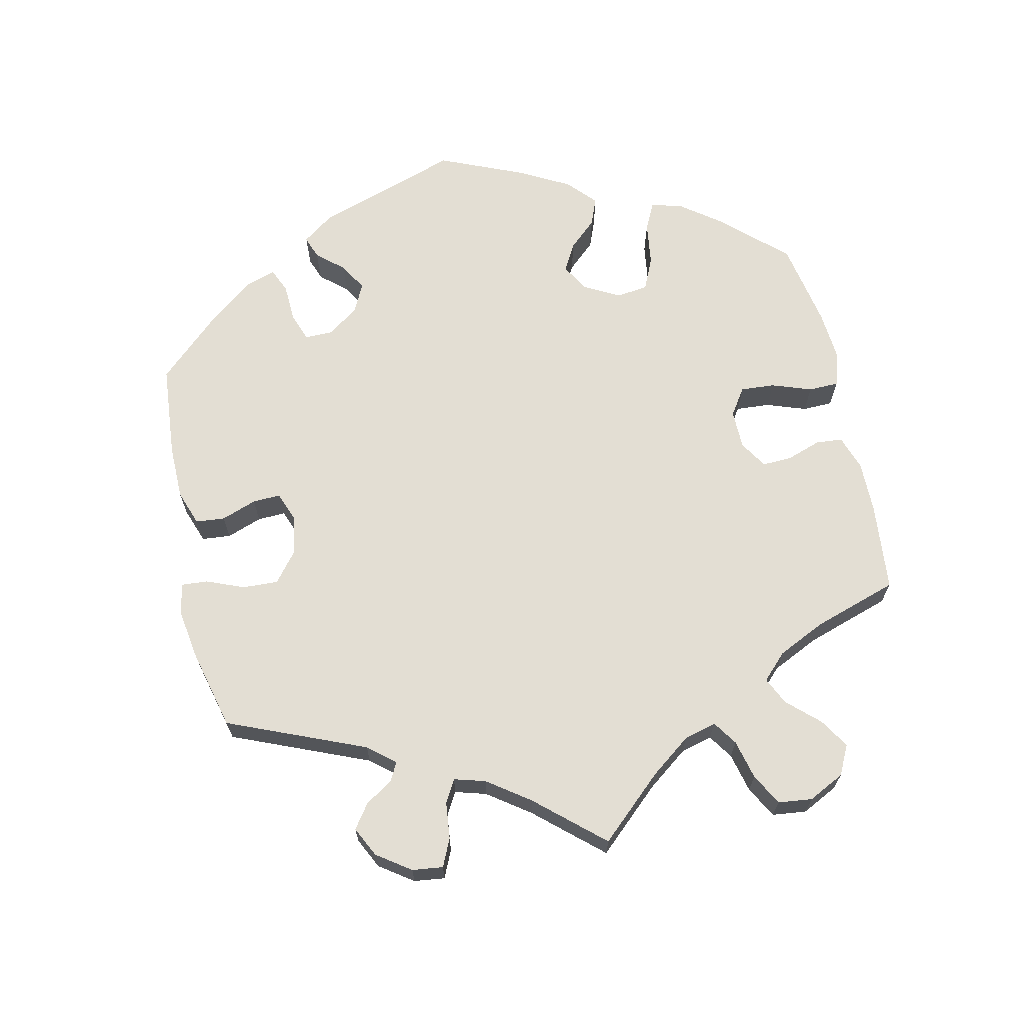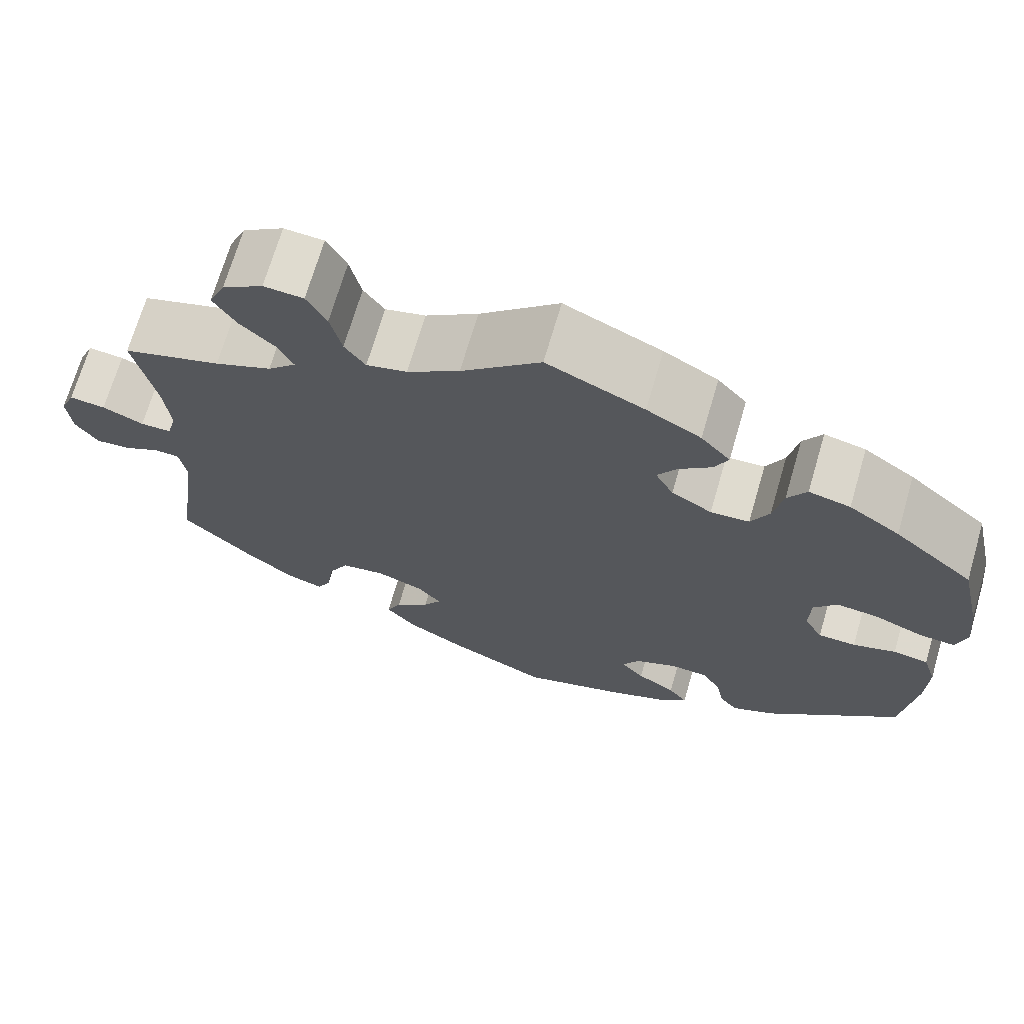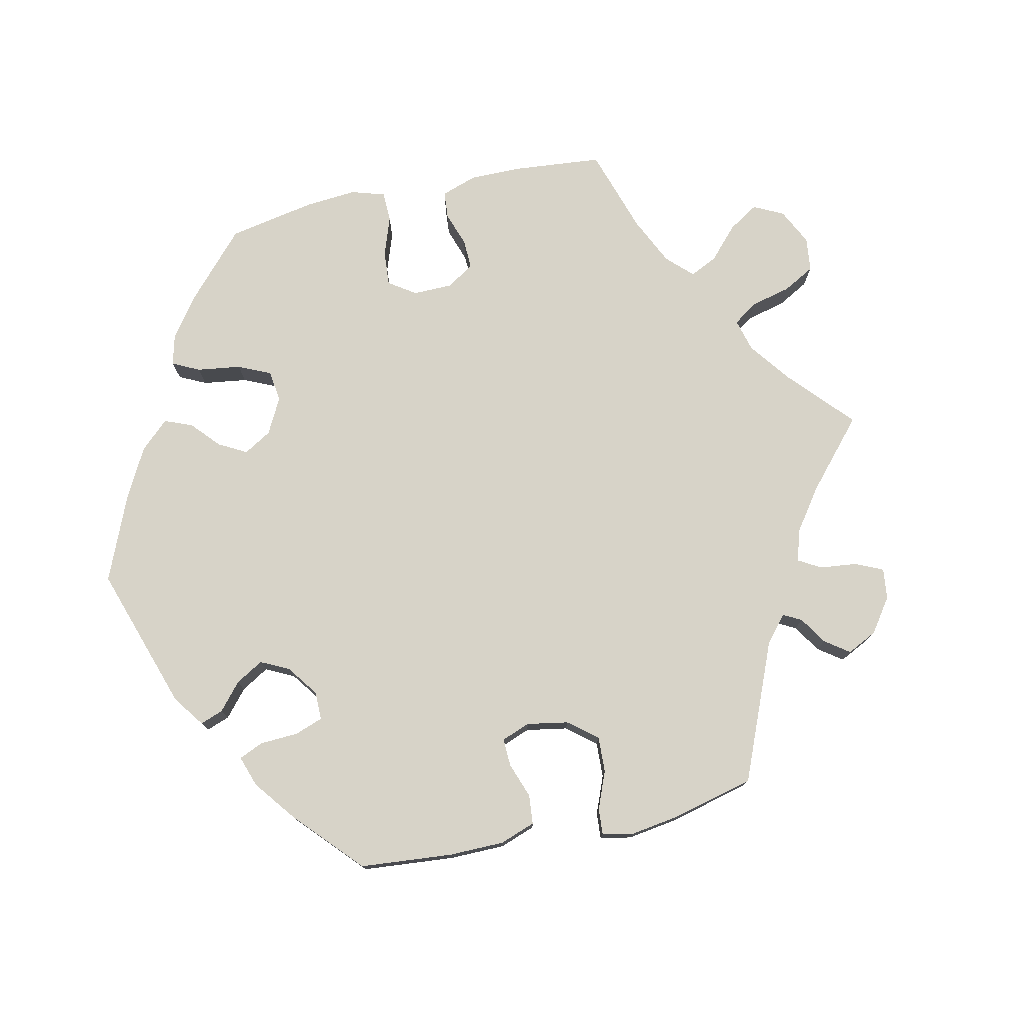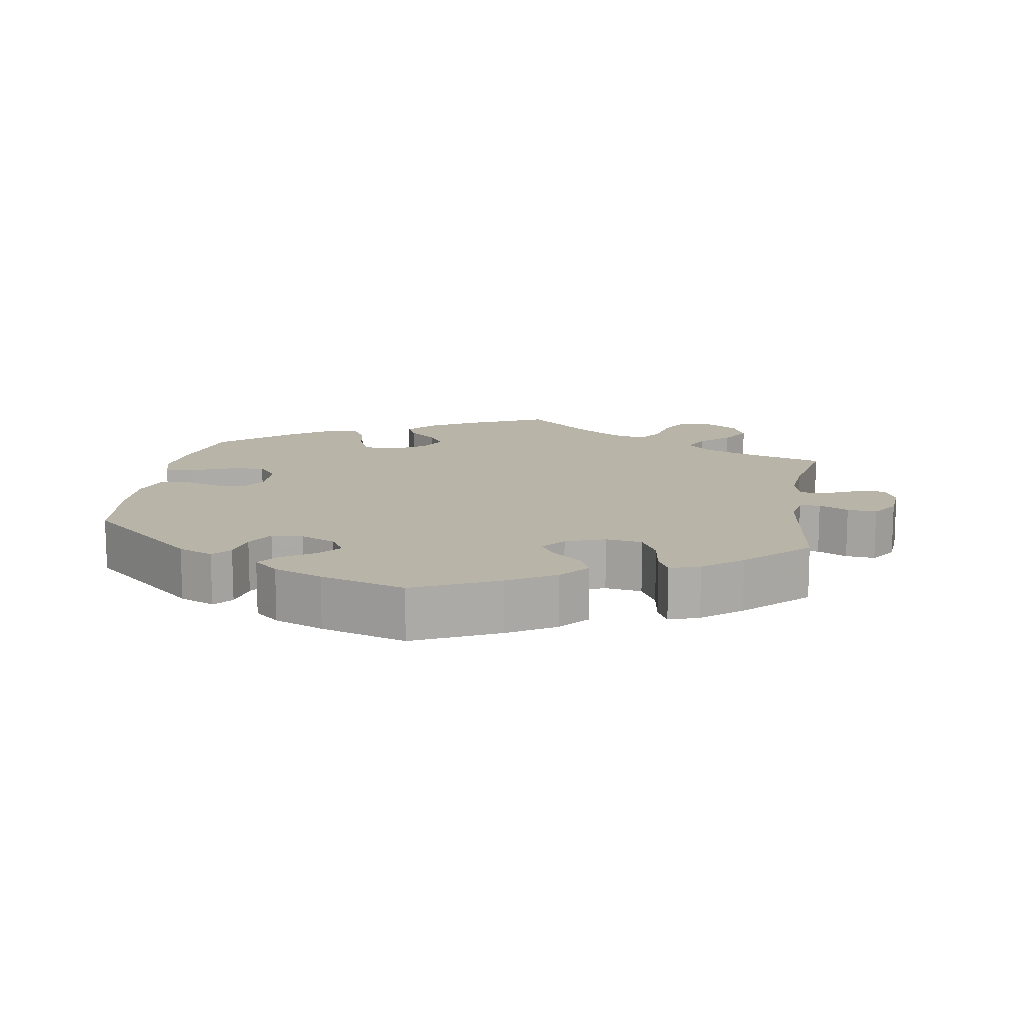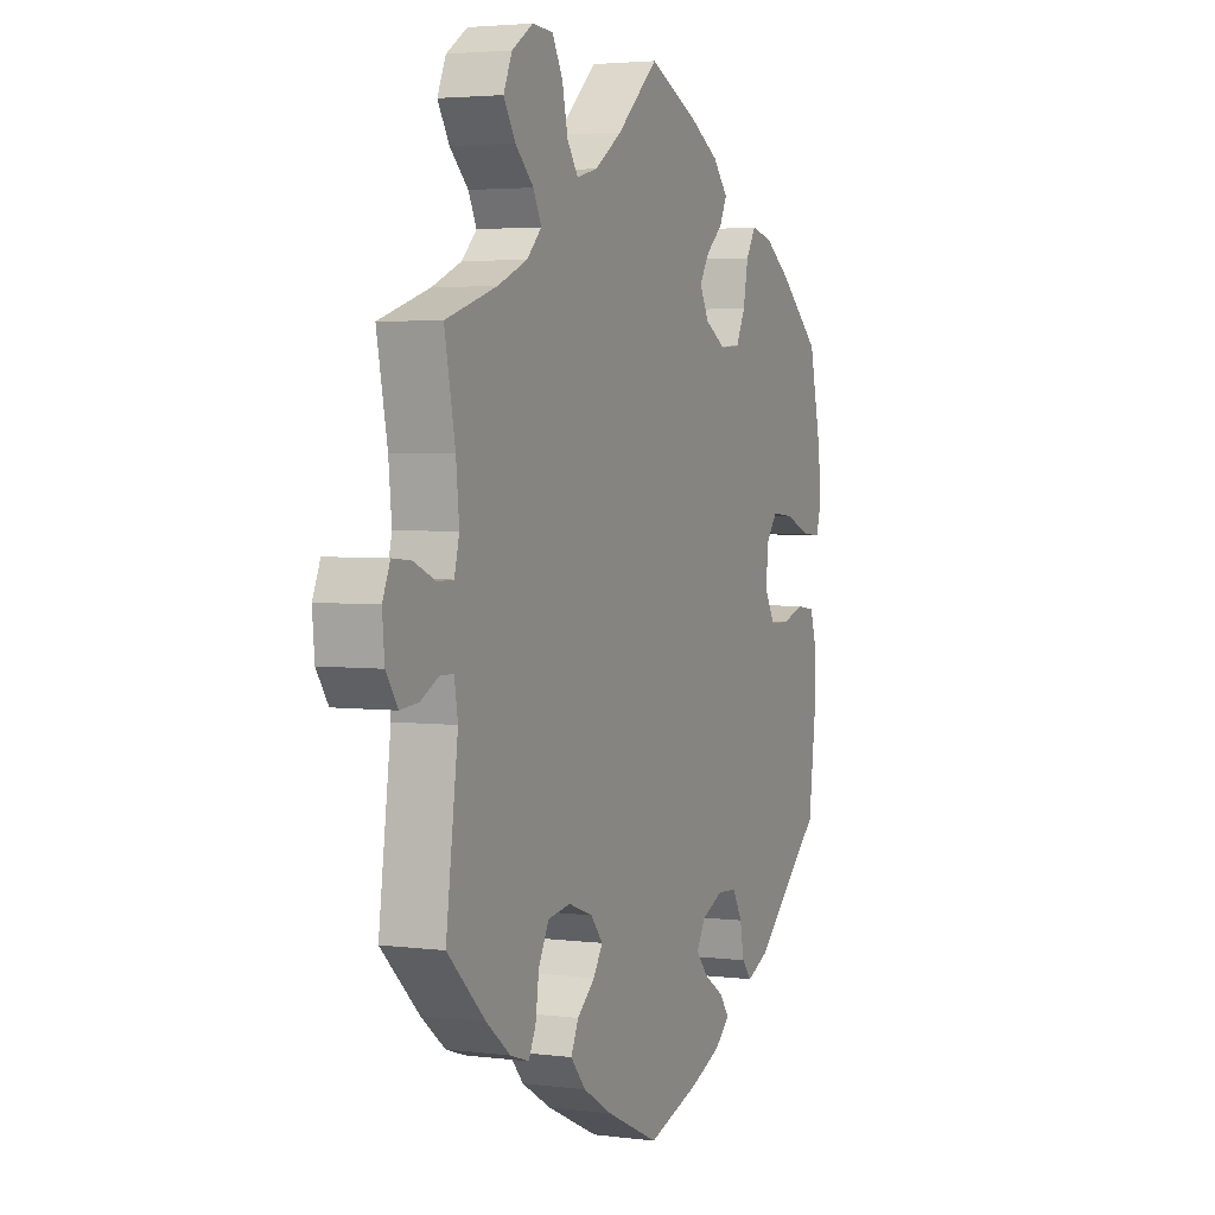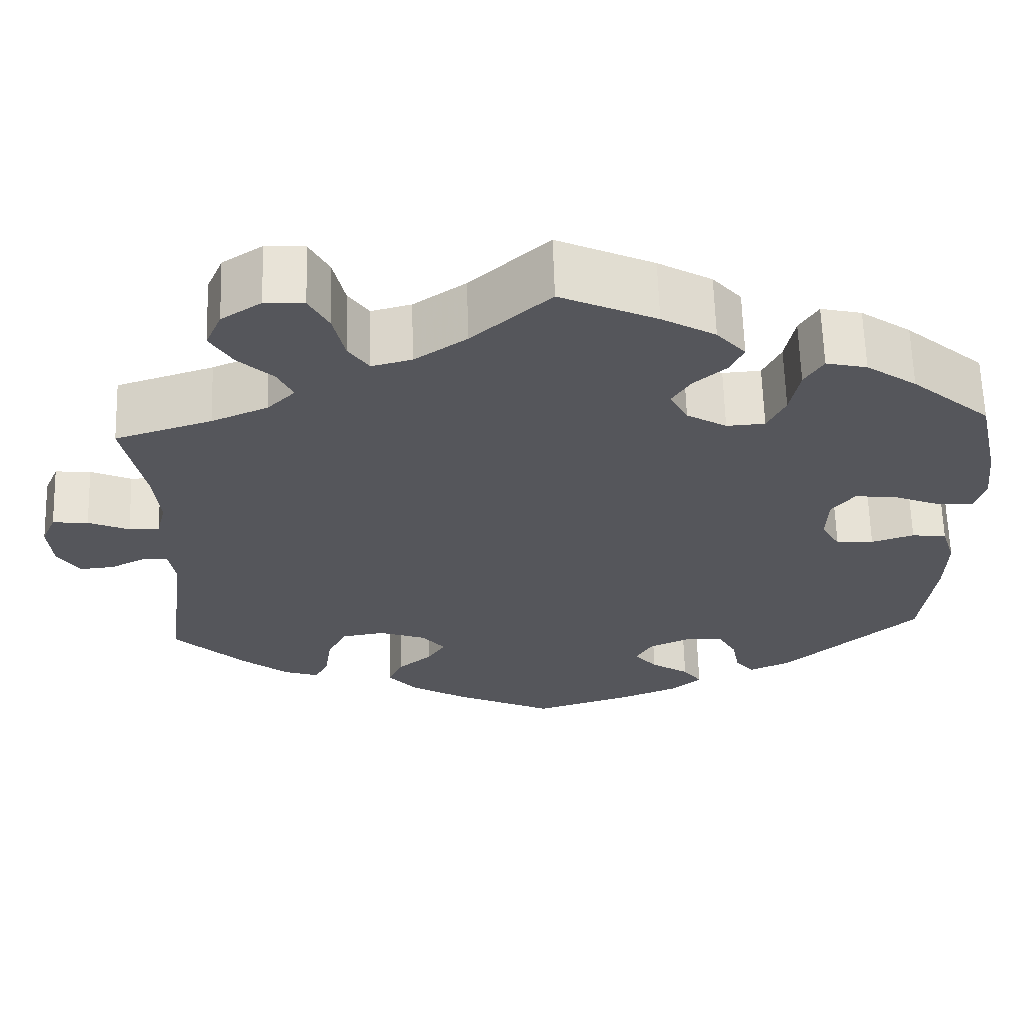
<metadata>
{"format":"obj","ext":"obj","renderer":"f3d","projection":"perspective","resolution":1024,"background":"white","views":[{"elev":67.2,"azim":-72.4,"up":"+Y"},{"elev":69.9,"azim":16.3,"up":"+Z"},{"elev":76.7,"azim":-162.4,"up":"+Y"},{"elev":13.3,"azim":-171.0,"up":"+Y"},{"elev":3.5,"azim":-66.6,"up":"+Z"},{"elev":63.7,"azim":-1.7,"up":"+Z"}]}
</metadata>
<code>
v -0.474 0.07 -0.083
v -0.482 0.07 -0.035
v -0.511 0.07 -0.034
v -0.552 0.07 -0.055
v -0.593 0.07 -0.059
v -0.619 0.07 -0.02
v -0.624 0.07 0.037
v -0.607 0.07 0.077
v -0.565 0.07 0.073
v -0.517 0.07 0.052
v -0.481 0.07 0.052
v -0.47 0.07 0.096
v -0.477 0.07 0.168
v -0.501 0.07 0.289
v -0.387 0.07 0.325
v -0.321 0.07 0.353
v -0.288 0.07 0.386
v -0.306 0.07 0.423
v -0.347 0.07 0.462
v -0.373 0.07 0.505
v -0.354 0.07 0.549
v -0.307 0.07 0.58
v -0.261 0.07 0.577
v -0.238 0.07 0.534
v -0.225 0.07 0.476
v -0.201 0.07 0.441
v -0.154 0.07 0.453
v -0.093 0.07 0.495
v -0.001 0.07 0.578
v 0.112 0.07 0.526
v 0.175 0.07 0.49
v 0.209 0.07 0.451
v 0.193 0.07 0.417
v 0.155 0.07 0.384
v 0.133 0.07 0.349
v 0.154 0.07 0.309
v 0.201 0.07 0.281
v 0.246 0.07 0.284
v 0.267 0.07 0.327
v 0.278 0.07 0.385
v 0.3 0.07 0.421
v 0.348 0.07 0.41
v 0.407 0.07 0.369
v 0.5 0.07 0.289
v 0.526 0.07 0.172
v 0.534 0.07 0.102
v 0.522 0.07 0.059
v 0.48 0.07 0.062
v 0.423 0.07 0.085
v 0.374 0.07 0.09
v 0.347 0.07 0.055
v 0.345 0.07 -0.001
v 0.367 0.07 -0.04
v 0.411 0.07 -0.041
v 0.461 0.07 -0.025
v 0.502 0.07 -0.031
v 0.518 0.07 -0.082
v 0.516 0.07 -0.16
v 0.5 0.07 -0.289
v 0.342 0.07 -0.43
v 0.293 0.07 -0.452
v 0.271 0.07 -0.426
v 0.262 0.07 -0.378
v 0.24 0.07 -0.339
v 0.196 0.07 -0.336
v 0.147 0.07 -0.358
v 0.127 0.07 -0.392
v 0.154 0.07 -0.424
v 0.199 0.07 -0.453
v 0.221 0.07 -0.483
v 0.187 0.07 -0.513
v 0.119 0.07 -0.541
v 0 0.07 -0.578
v -0.118 0.07 -0.523
v -0.184 0.07 -0.484
v -0.218 0.07 -0.444
v -0.201 0.07 -0.407
v -0.161 0.07 -0.373
v -0.14 0.07 -0.34
v -0.167 0.07 -0.307
v -0.222 0.07 -0.287
v -0.273 0.07 -0.295
v -0.296 0.07 -0.339
v -0.304 0.07 -0.395
v -0.32 0.07 -0.428
v -0.362 0.07 -0.414
v -0.416 0.07 -0.371
v -0.501 0.07 -0.289
v -0.474 0 -0.083
v -0.482 0 -0.035
v -0.511 0 -0.034
v -0.552 0 -0.055
v -0.593 0 -0.059
v -0.619 0 -0.02
v -0.624 0 0.037
v -0.607 0 0.077
v -0.565 0 0.073
v -0.517 0 0.052
v -0.481 0 0.052
v -0.47 0 0.096
v -0.477 0 0.168
v -0.501 0 0.289
v -0.387 0 0.325
v -0.321 0 0.353
v -0.288 0 0.386
v -0.306 0 0.423
v -0.347 0 0.462
v -0.373 0 0.505
v -0.354 0 0.549
v -0.307 0 0.58
v -0.261 0 0.577
v -0.238 0 0.534
v -0.225 0 0.476
v -0.201 0 0.441
v -0.154 0 0.453
v -0.093 0 0.495
v -0.001 0 0.578
v 0.112 0 0.526
v 0.175 0 0.49
v 0.209 0 0.451
v 0.193 0 0.417
v 0.155 0 0.384
v 0.133 0 0.349
v 0.154 0 0.309
v 0.201 0 0.281
v 0.246 0 0.284
v 0.267 0 0.327
v 0.278 0 0.385
v 0.3 0 0.421
v 0.348 0 0.41
v 0.407 0 0.369
v 0.5 0 0.289
v 0.526 0 0.172
v 0.534 0 0.102
v 0.522 0 0.059
v 0.48 0 0.062
v 0.423 0 0.085
v 0.374 0 0.09
v 0.347 0 0.055
v 0.345 0 -0.001
v 0.367 0 -0.04
v 0.411 0 -0.041
v 0.461 0 -0.025
v 0.502 0 -0.031
v 0.518 0 -0.082
v 0.516 0 -0.16
v 0.5 0 -0.289
v 0.342 0 -0.43
v 0.293 0 -0.452
v 0.271 0 -0.426
v 0.262 0 -0.378
v 0.24 0 -0.339
v 0.196 0 -0.336
v 0.147 0 -0.358
v 0.127 0 -0.392
v 0.154 0 -0.424
v 0.199 0 -0.453
v 0.221 0 -0.483
v 0.187 0 -0.513
v 0.119 0 -0.541
v 0 0 -0.578
v -0.118 0 -0.523
v -0.184 0 -0.484
v -0.218 0 -0.444
v -0.201 0 -0.407
v -0.161 0 -0.373
v -0.14 0 -0.34
v -0.167 0 -0.307
v -0.222 0 -0.287
v -0.273 0 -0.295
v -0.296 0 -0.339
v -0.304 0 -0.395
v -0.32 0 -0.428
v -0.362 0 -0.414
v -0.416 0 -0.371
v -0.501 0 -0.289
f 87 88 1
f 86 87 1 2
f 83 84 85 86
f 82 83 86 2
f 81 82 2
f 80 81 2
f 75 76 77 78
f 75 78 79
f 74 75 79
f 73 74 79
f 72 73 79
f 71 72 79 80
f 68 69 70 71
f 67 68 71 80
f 60 61 62 63
f 60 63 64
f 59 60 64
f 58 59 64 65
f 54 55 56 57
f 53 54 57 58
f 46 47 48 49
f 46 49 50
f 45 46 50
f 44 45 50
f 43 44 50 51
f 39 40 41 42
f 38 39 42 43
f 31 32 33 34
f 31 34 35
f 28 29 30 31
f 27 28 31 35
f 26 27 35 36
f 22 23 24 25
f 22 25 26
f 21 22 26
f 18 19 20 21
f 17 18 21 26
f 16 17 26 36
f 13 14 15
f 12 13 15 16
f 11 12 16 36
f 7 8 9 10
f 7 10 11
f 6 7 11
f 3 4 5 6
f 2 3 6 11
f 66 67 80 2
f 53 58 65 66
f 52 53 66 2
f 38 43 51
f 37 38 51 52
f 36 37 52
f 2 11 36 52
f 89 176 175
f 90 89 175 174
f 174 173 172 171
f 90 174 171 170
f 90 170 169
f 90 169 168
f 166 165 164 163
f 167 166 163
f 167 163 162
f 167 162 161
f 167 161 160
f 168 167 160 159
f 159 158 157 156
f 168 159 156 155
f 151 150 149 148
f 152 151 148
f 152 148 147
f 153 152 147 146
f 145 144 143 142
f 146 145 142 141
f 137 136 135 134
f 138 137 134
f 138 134 133
f 138 133 132
f 139 138 132 131
f 130 129 128 127
f 131 130 127 126
f 122 121 120 119
f 123 122 119
f 119 118 117 116
f 123 119 116 115
f 124 123 115 114
f 113 112 111 110
f 114 113 110
f 114 110 109
f 109 108 107 106
f 114 109 106 105
f 124 114 105 104
f 103 102 101
f 104 103 101 100
f 124 104 100 99
f 98 97 96 95
f 99 98 95
f 99 95 94
f 94 93 92 91
f 99 94 91 90
f 90 168 155 154
f 154 153 146 141
f 90 154 141 140
f 139 131 126
f 140 139 126 125
f 140 125 124
f 140 124 99 90
f 1 89 90 2
f 2 90 91 3
f 3 91 92 4
f 4 92 93 5
f 5 93 94 6
f 6 94 95 7
f 7 95 96 8
f 8 96 97 9
f 9 97 98 10
f 10 98 99 11
f 11 99 100 12
f 12 100 101 13
f 13 101 102 14
f 14 102 103 15
f 15 103 104 16
f 16 104 105 17
f 17 105 106 18
f 18 106 107 19
f 19 107 108 20
f 20 108 109 21
f 21 109 110 22
f 22 110 111 23
f 23 111 112 24
f 24 112 113 25
f 25 113 114 26
f 26 114 115 27
f 27 115 116 28
f 28 116 117 29
f 29 117 118 30
f 30 118 119 31
f 31 119 120 32
f 32 120 121 33
f 33 121 122 34
f 34 122 123 35
f 35 123 124 36
f 36 124 125 37
f 37 125 126 38
f 38 126 127 39
f 39 127 128 40
f 40 128 129 41
f 41 129 130 42
f 42 130 131 43
f 43 131 132 44
f 44 132 133 45
f 45 133 134 46
f 46 134 135 47
f 47 135 136 48
f 48 136 137 49
f 49 137 138 50
f 50 138 139 51
f 51 139 140 52
f 52 140 141 53
f 53 141 142 54
f 54 142 143 55
f 55 143 144 56
f 56 144 145 57
f 57 145 146 58
f 58 146 147 59
f 59 147 148 60
f 60 148 149 61
f 61 149 150 62
f 62 150 151 63
f 63 151 152 64
f 64 152 153 65
f 65 153 154 66
f 66 154 155 67
f 67 155 156 68
f 68 156 157 69
f 69 157 158 70
f 70 158 159 71
f 71 159 160 72
f 72 160 161 73
f 73 161 162 74
f 74 162 163 75
f 75 163 164 76
f 76 164 165 77
f 77 165 166 78
f 78 166 167 79
f 79 167 168 80
f 80 168 169 81
f 81 169 170 82
f 82 170 171 83
f 83 171 172 84
f 84 172 173 85
f 85 173 174 86
f 86 174 175 87
f 87 175 176 88
f 88 176 89 1

</code>
